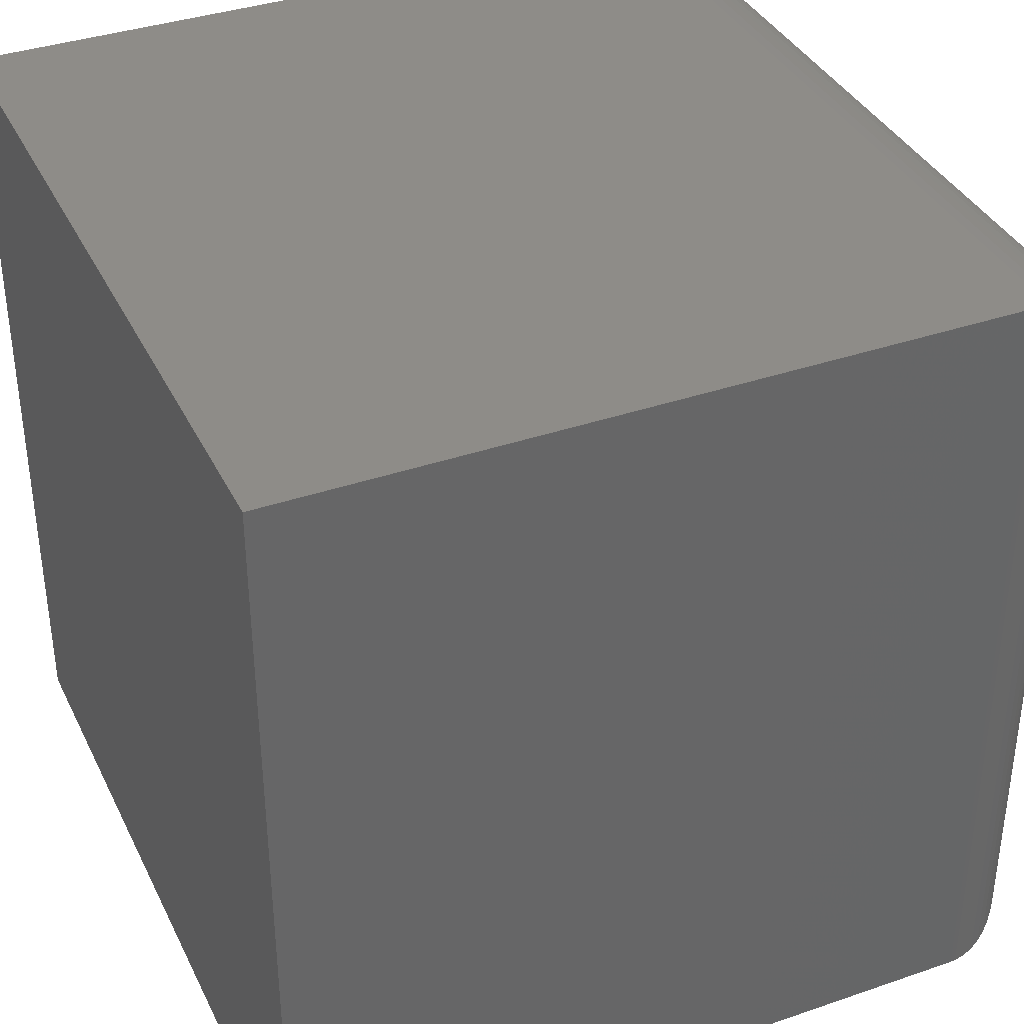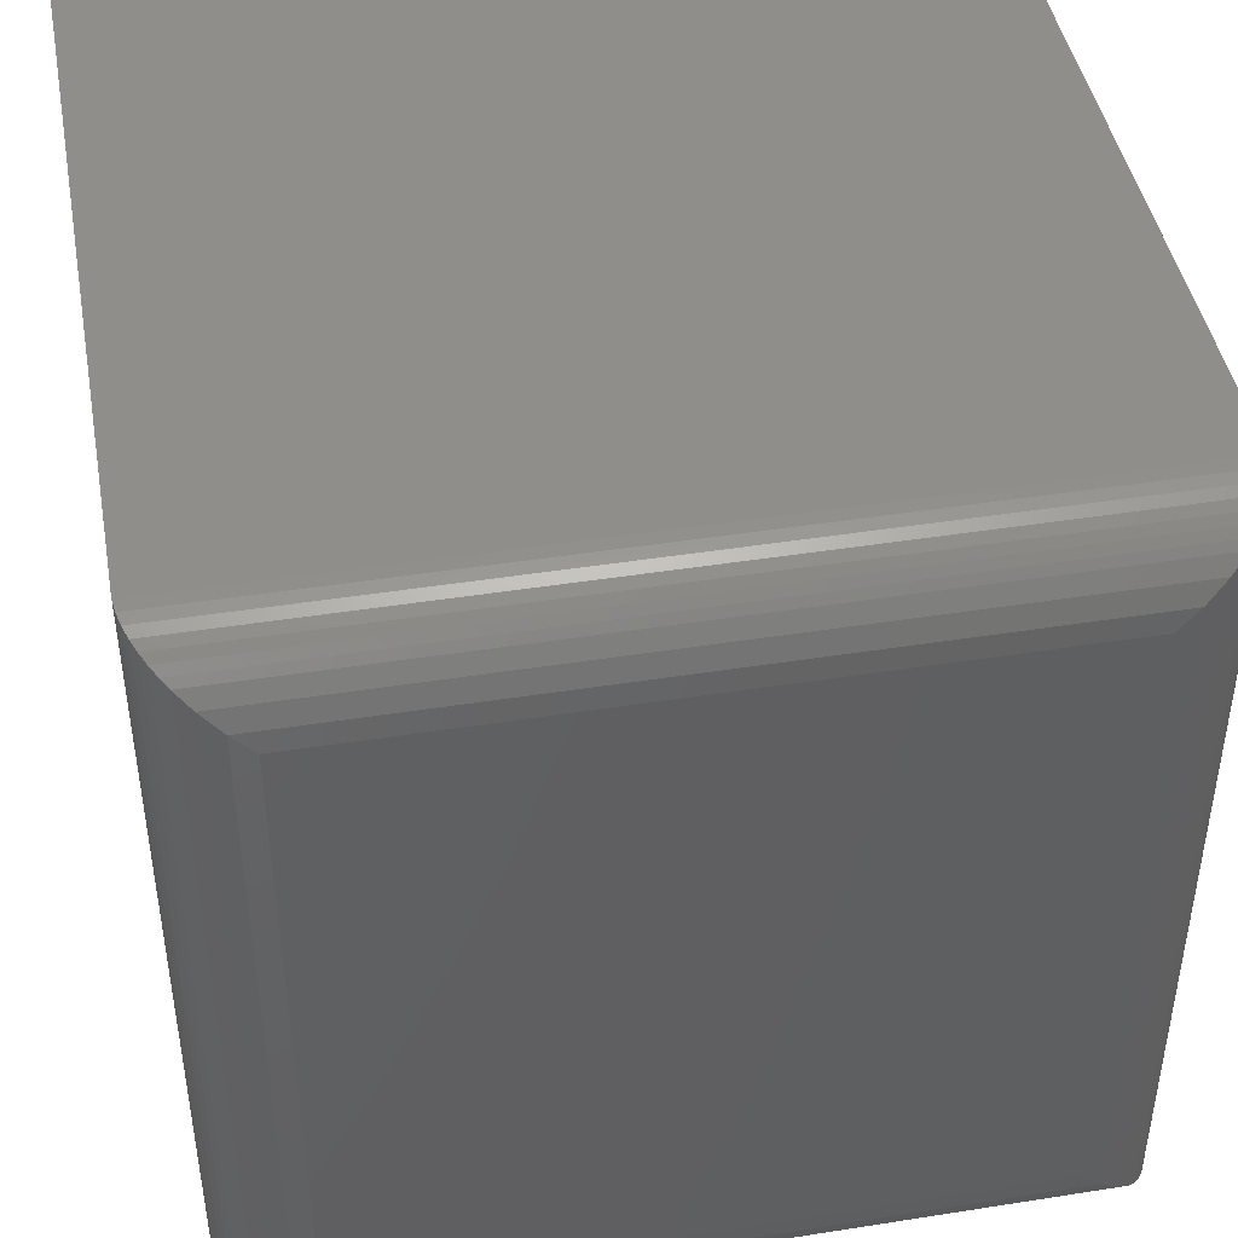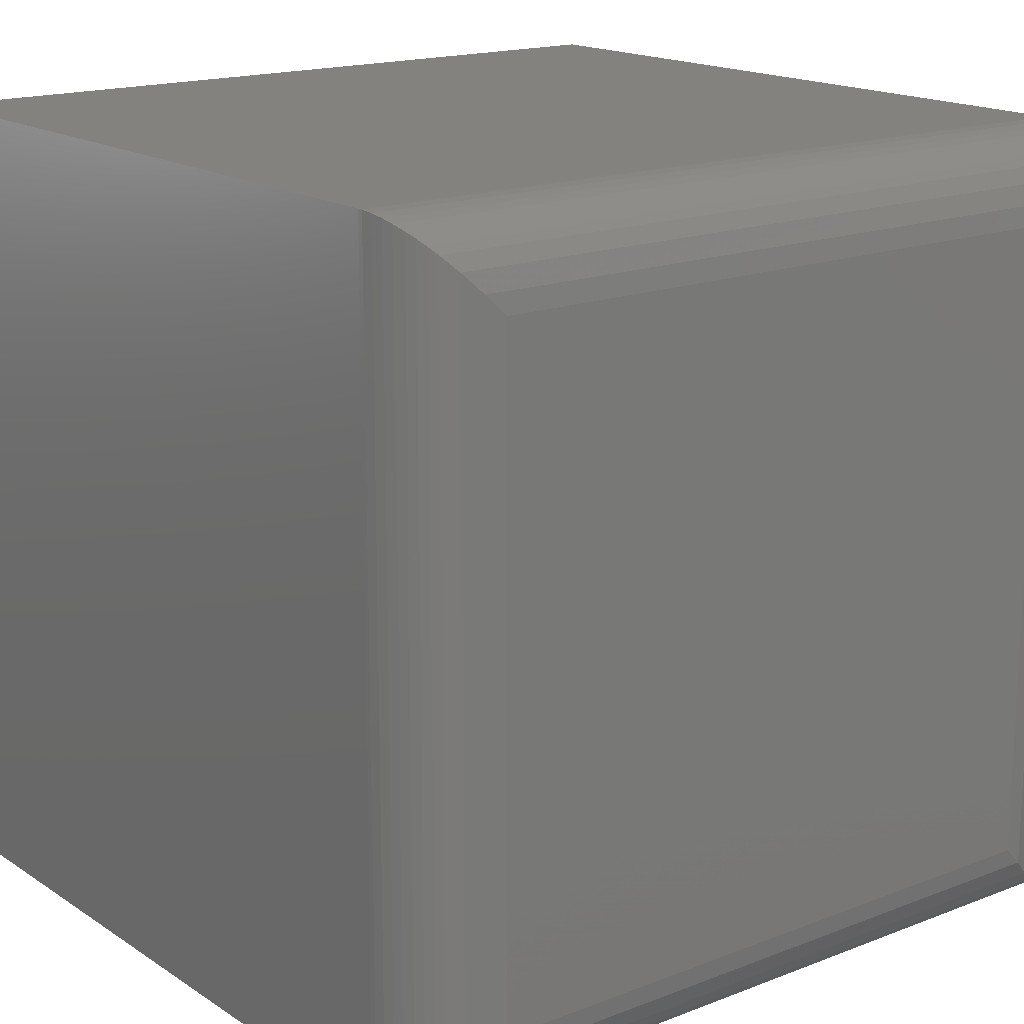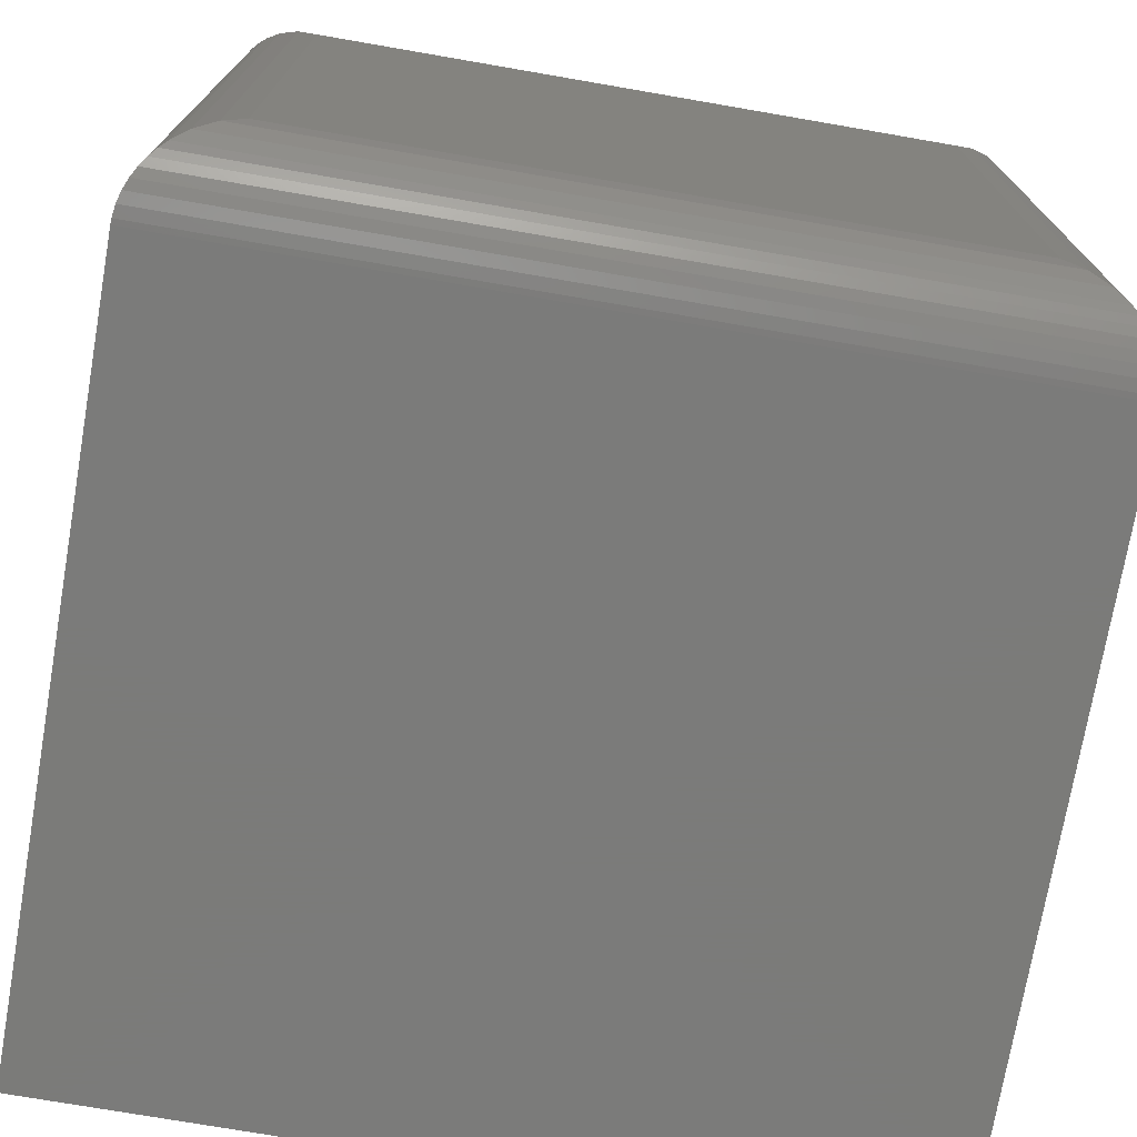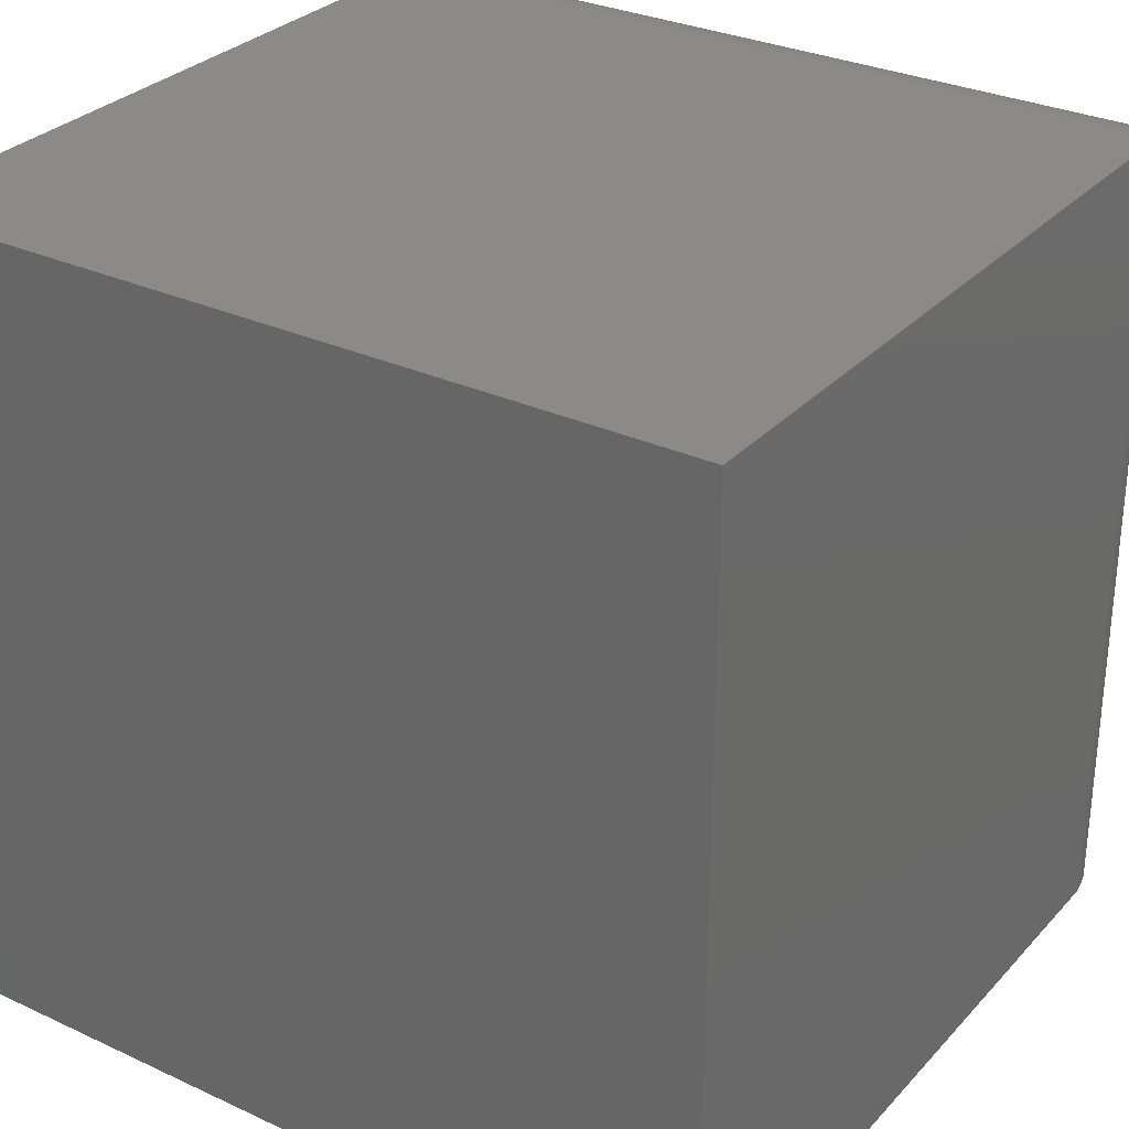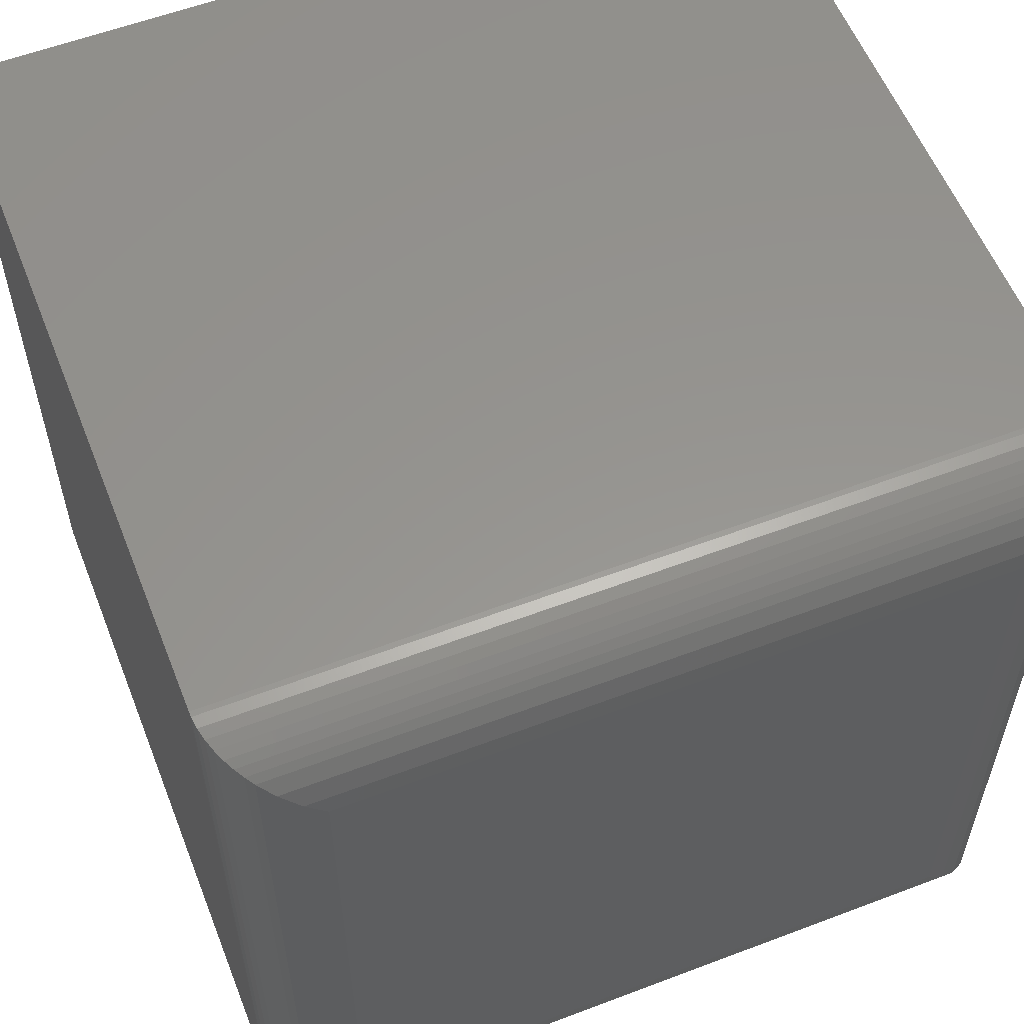
<metadata>
{"format":"stl","ext":"stl","renderer":"f3d","projection":"perspective","resolution":1024,"background":"white","views":[{"elev":37.2,"azim":156.2,"up":"+Y"},{"elev":44.5,"azim":-100.4,"up":"+Y"},{"elev":16.9,"azim":-127.9,"up":"+Y"},{"elev":-74.0,"azim":-99.8,"up":"+Z"},{"elev":30.1,"azim":124.0,"up":"+Y"},{"elev":57.6,"azim":-111.5,"up":"+Y"}]}
</metadata>
<code>
# stl→obj: 52 verts, 100 faces
v -0.2969 -0.75 -0.375
v 0.375 -0.75 -0.375
v -0.2969 -0.75 0.375
v 0.375 -0.75 0.375
v -0.2969 4.337e-18 -0.375
v -0.2969 4.597e-17 0.375
v 0.375 4.163e-17 -0.375
v 0.375 8.327e-17 0.375
v -0.375 -0.07812 0.2969
v -0.375 -0.07812 -0.2969
v -0.375 -0.6719 0.2969
v -0.375 -0.6719 -0.2969
v -0.3728 -0.05977 0.3152
v -0.3728 -0.05977 -0.3152
v -0.3217 -0.004039 0.371
v -0.3306 -0.007676 -0.3673
v -0.3306 -0.007676 0.3673
v -0.3387 -0.01212 -0.3629
v -0.3387 -0.01212 0.3629
v -0.3459 -0.01726 -0.3577
v -0.3459 -0.01726 0.3577
v -0.3522 -0.02296 -0.352
v -0.3522 -0.02296 0.352
v -0.3577 -0.02908 -0.3459
v -0.3662 -0.04218 0.3328
v -0.3662 -0.04218 -0.3328
v -0.3017 -0.0001505 0.3748
v -0.3017 -0.0001505 -0.3748
v -0.3119 -0.001463 0.3735
v -0.3119 -0.001459 -0.3735
v -0.3217 -0.004035 -0.371
v -0.3577 -0.02908 0.3459
v -0.3728 -0.6902 0.3152
v -0.3662 -0.7078 0.3328
v -0.3577 -0.7209 0.3459
v -0.3522 -0.727 0.352
v -0.3459 -0.7327 0.3577
v -0.3387 -0.7379 0.3629
v -0.3306 -0.7423 0.3673
v -0.3217 -0.746 0.371
v -0.3017 -0.7498 0.3748
v -0.3119 -0.7485 0.3735
v -0.3728 -0.6902 -0.3152
v -0.3662 -0.7078 -0.3328
v -0.3577 -0.7209 -0.3459
v -0.3522 -0.727 -0.352
v -0.3459 -0.7327 -0.3577
v -0.3387 -0.7379 -0.3629
v -0.3306 -0.7423 -0.3673
v -0.3217 -0.746 -0.371
v -0.3017 -0.7498 -0.3748
v -0.3119 -0.7485 -0.3735
f 1 2 3
f 3 2 4
f 5 6 7
f 7 6 8
f 9 10 11
f 11 10 12
f 8 6 4
f 4 6 3
f 5 7 1
f 1 7 2
f 10 13 14
f 10 9 13
f 15 16 17
f 17 16 18
f 17 18 19
f 19 18 20
f 19 20 21
f 21 20 22
f 21 22 23
f 23 22 24
f 25 26 14
f 25 14 13
f 6 5 27
f 27 5 28
f 27 28 29
f 29 28 30
f 29 30 15
f 15 30 31
f 15 31 16
f 26 25 24
f 24 25 32
f 24 32 23
f 9 33 13
f 9 11 33
f 13 33 34
f 32 35 36
f 32 36 23
f 23 36 37
f 23 37 21
f 21 37 38
f 21 38 19
f 19 38 39
f 19 39 17
f 17 39 40
f 35 32 34
f 34 32 25
f 34 25 13
f 3 6 41
f 41 6 27
f 41 27 42
f 42 27 29
f 42 29 40
f 40 29 15
f 40 15 17
f 11 43 33
f 11 12 43
f 33 43 44
f 35 45 46
f 35 46 36
f 36 46 47
f 36 47 37
f 37 47 48
f 37 48 38
f 38 48 49
f 38 49 39
f 39 49 50
f 45 35 44
f 44 35 34
f 44 34 33
f 1 3 51
f 51 3 41
f 51 41 52
f 52 41 42
f 52 42 50
f 50 42 40
f 50 40 39
f 12 14 43
f 12 10 14
f 31 49 16
f 16 49 48
f 16 48 18
f 18 48 47
f 18 47 20
f 20 47 46
f 20 46 22
f 22 46 45
f 26 44 43
f 26 43 14
f 5 1 28
f 28 1 51
f 28 51 30
f 30 51 52
f 30 52 31
f 31 52 50
f 31 50 49
f 44 26 45
f 45 26 24
f 45 24 22
f 7 8 2
f 2 8 4

</code>
